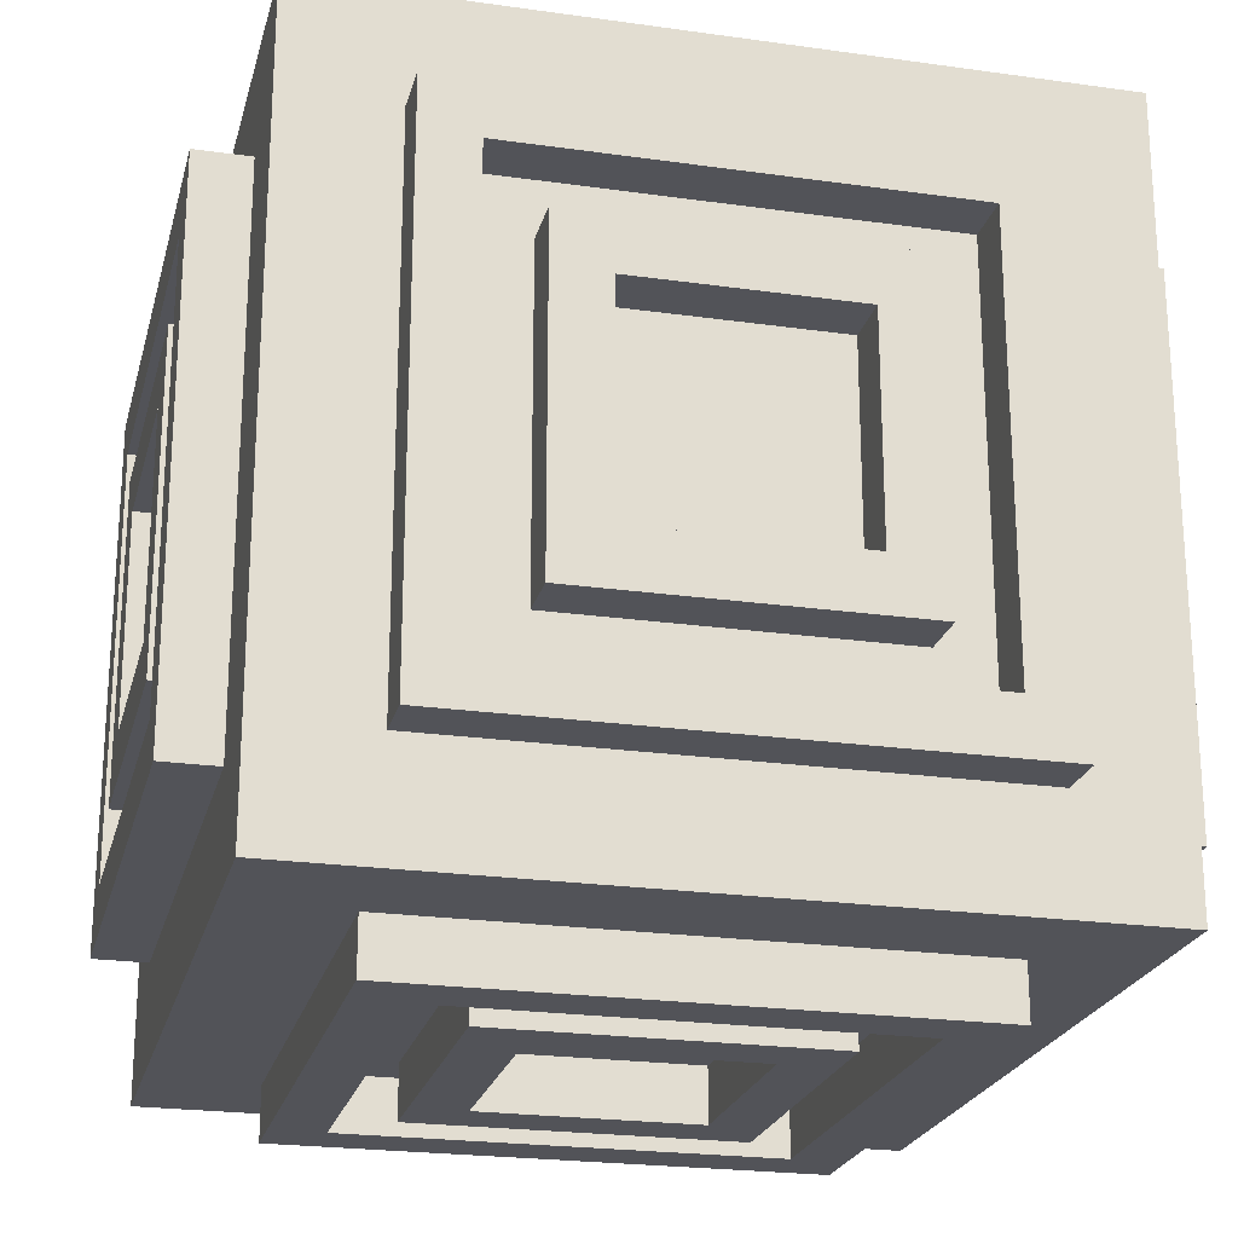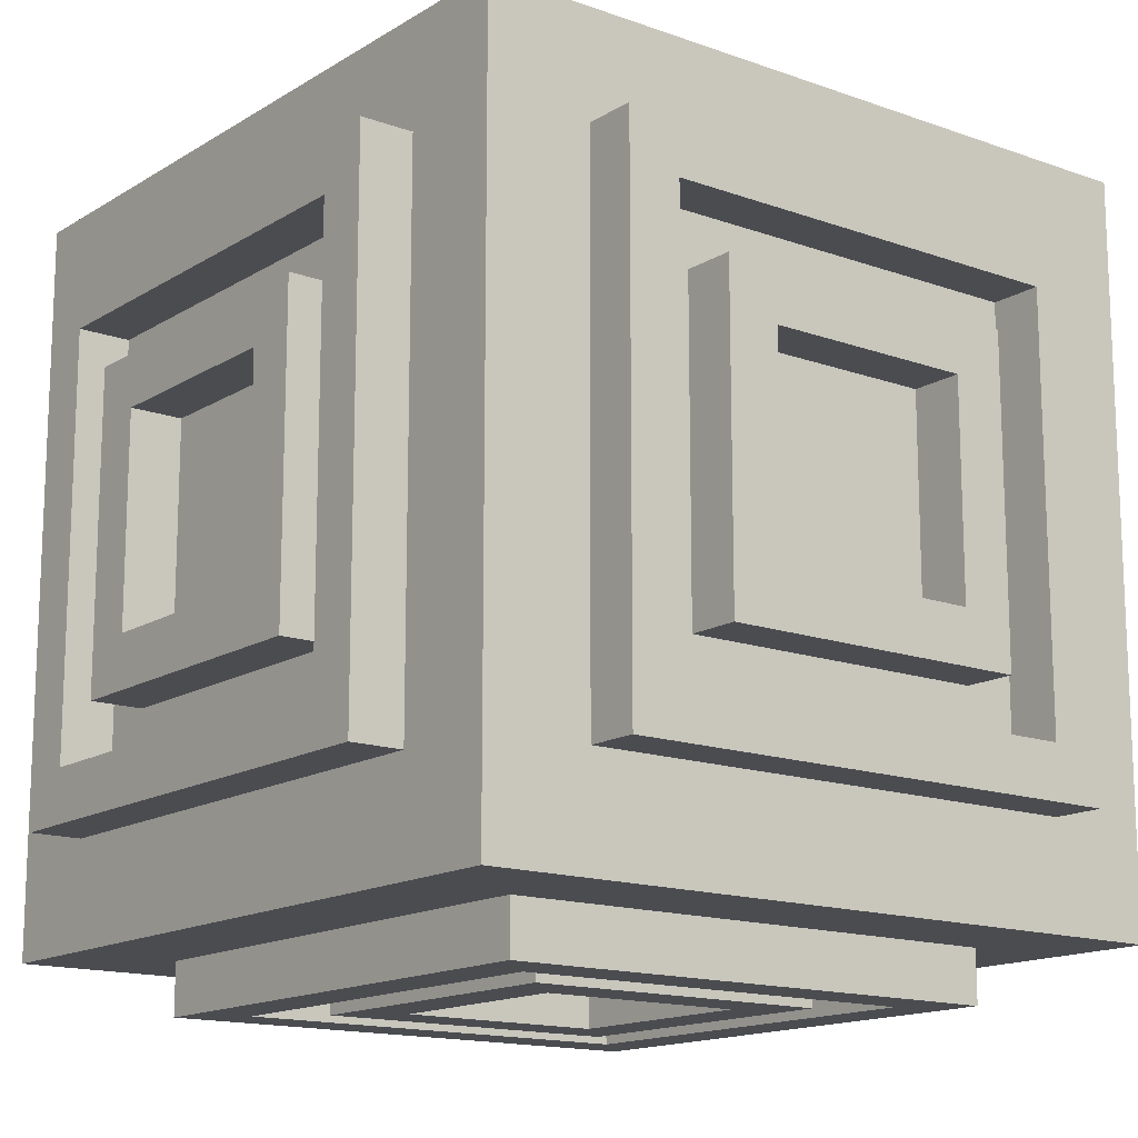
<metadata>
{"format":"obj","ext":"obj","renderer":"f3d","projection":"perspective","resolution":1024,"background":"white","views":[{"elev":-22.7,"azim":-13.7,"up":"+Y"},{"elev":-14.9,"azim":52.3,"up":"+Y"}]}
</metadata>
<code>
v 0.8125 0 0.8125
v 0.1875 0 0.8125
v 0.8125 0.0625 0.8125
v 0.1875 0.0625 0.8125
v 0.875 0.6875 0.25
v 0.875 0.6875 0.75
v 0.875 0.75 0.25
v 0.875 0.75 0.75
v 1 0.3125 0.6875
v 0.9375 0.3125 0.6875
v 1 0.6875 0.6875
v 0.9375 0.6875 0.6875
v 0.25 0.875 0.25
v 0.3125 0.875 0.25
v 0.25 0.875 0.75
v 0.3125 0.875 0.75
v 0.3125 0 0.6875
v 0.3125 0 0.3125
v 0.3125 0.0625 0.6875
v 0.3125 0.0625 0.3125
v 0.6875 0 0.3125
v 0.6875 0.0625 0.3125
v 0.1875 0.1875 1
v 0.1875 0.1875 0.9375
v 0.1875 0.25 1
v 0.1875 0.25 0.9375
v 0.375 0.0625 0.3125
v 0.375 0.0625 0.6875
v 0.25 0.1875 0.9375
v 0.25 0.25 0.9375
v 0 0.75 0.75
v 0.0625 0.75 0.75
v 0 0.75 0.25
v 0.0625 0.75 0.25
v 0 0.1875 0.8125
v 0.0625 0.1875 0.8125
v 0 0.1875 0.1875
v 0.0625 0.1875 0.1875
v 0.8125 0.1875 1
v 0.8125 0.25 1
v 0 0.25 0.8125
v 0 0.25 0.1875
v 0.25 0.1875 1
v 0 0.8125 0.1875
v 0.0625 0.8125 0.1875
v 0.0625 0.25 0.1875
v 0.0625 0.25 0.8125
v 0.375 0 0.6875
v 0.375 0 0.3125
v 0.3125 0.0625 0.25
v 0.6875 0.0625 0.25
v 0.6875 0.125 0.3125
v 0.3125 0.125 0.3125
v 0.3125 0.125 0.25
v 0.6875 0.125 0.25
v 0.8125 0.1875 0
v 0.8125 0.1875 0.0625
v 0.8125 0.8125 0
v 0.8125 0.8125 0.0625
v 1 0.1875 0.8125
v 0.9375 0.1875 0.8125
v 1 0.8125 0.8125
v 0.9375 0.8125 0.8125
v 0.25 0.6875 0.125
v 0.75 0.6875 0.125
v 0.25 0.75 0.125
v 0.75 0.75 0.125
v 0.3125 0.3125 0.0625
v 0.6875 0.3125 0.0625
v 0.3125 0.3125 0.125
v 0.6875 0.3125 0.125
v 0.3125 0.3125 0
v 0.3125 0.6875 0.0625
v 0.3125 0.6875 0
v 0.6875 0.3125 0
v 0.3125 0.375 0
v 0.6875 0.375 0
v 0.6875 0.375 0.0625
v 0.3125 0.375 0.0625
v 0.75 0.9375 0.75
v 0.75 0.9375 0.25
v 0.75 1 0.75
v 0.75 1 0.25
v 0.8125 0 0.1875
v 0.8125 0.0625 0.1875
v 0.75 0.0625 0.1875
v 0.75 0.0625 0.8125
v 0.75 0 0.8125
v 0.75 0 0.1875
v 0.0625 0.3125 0.3125
v 0.0625 0.3125 0.6875
v 0.0625 0.375 0.3125
v 0.0625 0.375 0.6875
v 0 0.3125 0.3125
v 0 0.6875 0.3125
v 0.0625 0.6875 0.3125
v 0 0.3125 0.6875
v 0 0.375 0.6875
v 0 0.375 0.3125
v 1 0.625 0.3125
v 1 0.625 0.6875
v 1 0.6875 0.3125
v 0.9375 0.6875 0.3125
v 0.9375 0.625 0.6875
v 0.9375 0.625 0.3125
v 1 0.25 0.1875
v 1 0.25 0.25
v 1 0.75 0.1875
v 1 0.75 0.25
v 0.9375 0.25 0.25
v 0.9375 0.25 0.1875
v 0.9375 0.75 0.25
v 0.9375 0.75 0.1875
v 0.25 0.75 0.875
v 0.75 0.75 0.875
v 0.25 0.75 0.8125
v 0.75 0.75 0.8125
v 0.1875 0.9375 0.8125
v 0.25 0.9375 0.8125
v 0.1875 0.9375 0.1875
v 0.25 0.9375 0.1875
v 0.75 0.25 1
v 0.8125 0.75 1
v 0.75 0.75 1
v 0.75 0.8125 0.875
v 0.25 0.8125 0.875
v 0.8125 0.9375 0.1875
v 0.1875 1 0.1875
v 0.8125 1 0.1875
v 0.1875 1 0.8125
v 0.25 0 0.25
v 0.25 0 0.75
v 0.25 0.0625 0.25
v 0.25 0.0625 0.75
v 0.25 1 0.1875
v 0.25 1 0.8125
v 0.6875 0.875 0.75
v 0.3125 0.875 0.6875
v 0.6875 0.875 0.6875
v 0.3125 0.9375 0.6875
v 0.6875 0.9375 0.6875
v 0.3125 0.9375 0.75
v 0.6875 0.9375 0.75
v 0.1875 0.8125 0
v 0.1875 0.8125 0.0625
v 0.1875 0.75 0
v 0.8125 0.75 0
v 0.8125 0.75 0.0625
v 0.1875 0.75 0.0625
v 0.6875 1 0.6875
v 0.3125 1 0.6875
v 0.3125 0.3125 0.8125
v 0.25 0.3125 0.8125
v 0.3125 0.6875 0.8125
v 0.25 0.6875 0.8125
v 0.6875 0.625 1
v 0.3125 0.625 1
v 0.6875 0.6875 1
v 0.3125 0.6875 1
v 0.9375 0.75 0.8125
v 0.9375 0.8125 0.1875
v 0.75 0.25 0.9375
v 0.25 0.25 0.8125
v 0.75 0.25 0.8125
v 0.9375 0.25 0.75
v 1 0.25 0.75
v 1 0.8125 0.1875
v 1 0.75 0.8125
v 0.625 0.9375 0.6875
v 0.625 0.9375 0.3125
v 0.6875 0.9375 0.3125
v 0.75 0.8125 0.9375
v 0.8125 0.8125 0.9375
v 0.75 0.8125 1
v 0.8125 0.8125 1
v 0.8125 0.75 0.9375
v 0.75 0.3125 0.8125
v 0.625 1 0.3125
v 0.6875 1 0.3125
v 0.625 1 0.6875
v 0.25 0.75 0.9375
v 0.75 0.75 0.9375
v 0.6875 0.125 0.75
v 0.75 0.125 0.75
v 0.75 0.125 0.25
v 0.1875 0.25 0
v 0.25 0.25 0
v 0.25 0.75 0
v 0.125 0.25 0.75
v 0.125 0.25 0.25
v 0.125 0.3125 0.75
v 0.125 0.3125 0.25
v 0.25 0.25 0.0625
v 0.25 0.75 0.0625
v 0.0625 0.25 0.75
v 0.0625 0.75 0.8125
v 0 0.25 0.75
v 0 0.75 0.8125
v 0.1875 0.25 0.0625
v 0.6875 0.375 0.875
v 0.625 0.375 0.875
v 0.6875 0.625 0.875
v 0.625 0.625 0.875
v 0.75 0.0625 0.25
v 0.25 0.0625 0.0625
v 0.75 0.0625 0.0625
v 0.6875 0.0625 0.6875
v 0.3125 0.125 0.6875
v 0.6875 0.3125 0.875
v 0.6875 0.3125 1
v 0.6875 0.6875 0.875
v 0.25 0.1875 0.875
v 0.25 0.25 0.875
v 0.1875 0.25 0.875
v 0.0625 0.75 0.0625
v 0.9375 0.75 0.0625
v 0.0625 0.9375 0.0625
v 0.9375 0.9375 0.0625
v 0.0625 0.75 0.9375
v 0.0625 0.9375 0.9375
v 0.6875 0.6875 0.0625
v 0.3125 0.6875 0.125
v 0.375 0.375 0.9375
v 0.375 0.375 0.875
v 0.375 0.625 0.9375
v 0.375 0.625 0.875
v 0.75 0.875 0.75
v 0.75 0.875 0.25
v 0.625 0.375 0.9375
v 0.625 0.625 0.9375
v 0.1875 0.75 0.875
v 0.1875 0.75 0.9375
v 0.0625 0.25 0.0625
v 0.0625 0.25 0.25
v 0.8125 0.25 0.9375
v 0.75 0.25 0.875
v 0.8125 0.25 0.875
v 0.8125 0.75 0.875
v 0.875 0.3125 0.6875
v 0.875 0.3125 0.75
v 0.875 0.6875 0.6875
v 0.25 0.125 0.25
v 0.25 0.125 0.75
v 0.0625 0.1875 0.9375
v 0.0625 0.25 0.9375
v 0.75 0.3125 0.125
v 0.6875 0.6875 0.125
v 0.9375 0.75 0.9375
v 0.9375 0.8125 0.9375
v 0.3125 0.3125 0.9375
v 0.3125 0.6875 0.9375
v 0.3125 0.625 0.875
v 0.3125 0.6875 0.875
v 0.6875 0.875 0.3125
v 0.25 0.25 0.125
v 0.125 0.3125 0.3125
v 0.125 0.6875 0.3125
v 0.125 0.6875 0.25
v 0.25 0.0625 0.1875
v 0.75 0 0.25
v 0.25 0 0.1875
v 0.6875 0.3125 0.8125
v 0.6875 0.6875 0.8125
v 0.3125 0.875 0.3125
v 0.3125 0.9375 0.3125
v 0.75 0.25 0
v 0.75 0.25 0.0625
v 0.625 0.375 1
v 0.625 0.625 1
v 0.0625 0.6875 0.6875
v 0.125 0.6875 0.6875
v 0.375 0.375 1
v 0.75 0.3125 0.0625
v 0.75 0.6875 0.0625
v 0.25 0.9375 0.75
v 0.25 1 0.75
v 0.75 1 0.8125
v 0.75 0.9375 0.8125
v 0.9375 0.3125 0.3125
v 0.875 0.3125 0.3125
v 0.875 0.6875 0.3125
v 0.9375 0.3125 0.25
v 0.9375 0.6875 0.25
v 0.25 0.8125 0.9375
v 0.875 0.3125 0.25
v 0.125 0.3125 0.6875
v 0.125 0.6875 0.75
v 0.0625 0.3125 0.75
v 0.0625 0.6875 0.75
v 0.6875 0.125 0.6875
v 0.25 0.3125 0.9375
v 0.25 0.6875 0.9375
v 1 0.375 0.625
v 1 0.375 0.6875
v 1 0.625 0.625
v 0.9375 0.375 0.625
v 0.9375 0.625 0.625
v 0.9375 0.375 0.6875
v 0.25 0.9375 0.25
v 0.3125 0.9375 0.25
v 0.375 0 0.375
v 0.375 0 0.625
v 0.375 0.0625 0.375
v 0.375 0.0625 0.625
v 0.625 0 0.6875
v 0.625 0 0.625
v 0.625 0.0625 0.625
v 0.625 0.0625 0.6875
v 0.25 0.9375 0.0625
v 0.25 0.9375 0.9375
v 0.6875 0.375 1
v 0.9375 0.25 0.9375
v 0.9375 0.75 0.75
v 0.875 0.25 0.75
v 0.75 0.25 0.125
v 0.75 0.0625 0.9375
v 0.9375 0.0625 0.9375
v 0.9375 0.0625 0.0625
v 0 0.375 0.375
v 0.0625 0.375 0.375
v 0 0.375 0.625
v 0.0625 0.375 0.625
v 0.375 0.375 0.0625
v 0.375 0.625 0.0625
v 0.3125 0.625 0.0625
v 0.375 0.375 0
v 0.3125 0.625 0
v 0.375 0.625 0
v 0.125 0.75 0.25
v 0.75 0.1875 0.875
v 0.75 0.1875 0.9375
v 0.125 0.75 0.75
v 0.0625 0.6875 0.25
v 0.0625 0.625 0.375
v 0 0.625 0.375
v 0.0625 0.625 0.3125
v 0 0.625 0.3125
v 0.25 0.6875 0.0625
v 0.75 0.75 0.0625
v 0.375 0.9375 0.375
v 0.625 0.9375 0.375
v 0.375 0.9375 0.3125
v 0.625 1 0.375
v 0.375 1 0.375
v 0.375 1 0.3125
v 0.75 0.0625 0.75
v 0.75 0.9375 0.9375
v 0.9375 0.3125 0.75
v 0.25 0.75 1
v 0.875 0.25 0.25
v 0.25 0.8125 1
v 0.0625 0.0625 0.9375
v 0.9375 0.1875 0.9375
v 0.9375 0.625 0.375
v 1 0.625 0.375
v 0.9375 0.25 0.0625
v 0.6875 0.6875 0.9375
v 0.75 0.3125 0.9375
v 0.625 0.9375 0.625
v 0.625 1 0.625
v 0.625 0.625 0.0625
v 0.625 0.625 0
v 0.6875 0.0625 0.75
v 0.25 0.3125 0.0625
v 0.25 0.3125 0.125
v 0.0625 0.3125 0.25
v 0 0.625 0.625
v 0.0625 0.625 0.625
v 0.75 0.9375 0.0625
v 0.9375 0.9375 0.9375
v 0.0625 0.0625 0.0625
v 0.6875 0.875 0.25
v 0.25 0.0625 0.9375
v 0.375 1 0.625
v 0.375 1 0.6875
v 0.375 0.9375 0.625
v 0.375 0.9375 0.6875
v 0.3125 0.125 0.75
v 0.3125 0.0625 0.75
v 0 0.625 0.6875
v 0.625 0.375 0
v 0.625 0.375 0.0625
v 0.0625 0.625 0.6875
v 0.6875 0.9375 0.25
v 0.625 0 0.375
v 0.625 0.0625 0.375
v 0.6875 0.3125 0.9375
v 0.75 0.6875 0.9375
v 0.3125 0.375 1
v 0.375 0.625 1
v 0.9375 0.375 0.375
v 1 0.375 0.375
v 0.6875 0.625 0.0625
v 0.6875 0.625 0
v 0.25 0.25 1
v 0.75 0.1875 1
v 0.9375 0.6875 0.75
v 0.9375 0.375 0.3125
v 1 0.375 0.3125
v 0.625 0.0625 0.3125
v 0.625 0 0.3125
v 0.75 0.75 0
v 0.75 0.9375 0.1875
v 0.25 1 0.25
v 0.75 1 0.1875
v 0.3125 0.3125 0.875
v 0.3125 0.375 0.875
v 0.25 0 0.8125
v 0.75 0 0.75
v 0.25 0.0625 0.8125
v 0.1875 0.75 1
v 0.75 0.6875 0.8125
v 0.3125 0.3125 1
v 0.0625 0.8125 0.9375
v 0 0.6875 0.6875
v 0 0.25 0.25
v 0 0.75 0.1875
v 0.8125 0.9375 0.8125
v 0.0625 0.75 0.1875
v 0.8125 1 0.8125
v 0.6875 0.6875 0
v 0.0625 0.8125 0.8125
v 0 0.8125 0.8125
v 0.1875 0.8125 1
v 0.1875 0.8125 0.9375
v 0.3125 1 0.3125
v 0.8125 0.25 0
v 1 0.75 0.75
v 0.9375 0.25 0.8125
v 0.8125 0.25 0.0625
v 1 0.25 0.8125
v 0.9375 0.1875 0.1875
v 1 0.1875 0.1875
v 0.6875 0 0.6875
v 0.8125 0.1875 0.9375
v 0.1875 0.1875 0.0625
v 0.1875 0.1875 0
v 0.1875 0.0625 0.1875
v 0.1875 0 0.1875
v 1 0.3125 0.3125
f 2 1 3 4
f 6 5 7 8
f 10 9 11 12
f 14 13 15 16
f 18 17 19 20
f 21 18 20 22
f 24 23 25 26
f 27 20 19 28
f 29 24 26 30
f 32 31 33 34
f 36 35 37 38
f 23 39 40 25
f 37 35 41 42
f 43 23 24 29
f 38 37 44 45
f 36 38 46 47
f 48 17 18 49
f 22 20 50 51
f 20 22 52 53
f 55 54 53 52
f 57 56 58 59
f 61 60 62 63
f 65 64 66 67
f 69 68 70 71
f 72 68 73 74
f 75 72 76 77
f 68 69 78 79
f 69 68 72 75
f 81 80 82 83
f 1 84 85 3
f 85 86 87 3
f 1 88 89 84
f 91 90 92 93
f 90 94 95 96
f 94 97 98 99
f 91 97 94 90
f 101 100 102 11
f 102 103 12 11
f 105 104 12 103
f 107 106 108 109
f 111 110 112 113
f 115 114 116 117
f 119 118 120 121
f 122 40 123 124
f 114 115 125 126
f 110 107 109 112
f 127 120 128 129
f 120 118 130 128
f 132 131 133 134
f 135 128 130 136
f 137 16 138 139
f 139 138 140 141
f 141 140 142 143
f 58 144 145 59
f 147 146 144 58
f 149 148 59 145
f 140 141 150 151
f 153 152 154 155
f 157 156 158 159
f 113 160 63 161
f 162 30 163 164
f 107 110 165 166
f 167 161 63 62
f 168 108 167 62
f 141 169 170 171
f 173 172 174 175
f 123 176 173 175
f 164 163 153 177
f 179 178 180 150
f 163 30 181 116
f 141 171 179 150
f 176 182 172 173
f 184 183 55 185
f 187 186 146 188
f 190 189 191 192
f 193 187 188 194
f 47 195 32 196
f 197 41 198 31
f 199 193 194 149
f 195 197 31 32
f 201 200 202 203
f 204 133 205 206
f 207 19 20 22
f 20 19 208 53
f 22 20 53 52
f 210 209 211 158
f 29 212 213 30
f 213 214 26 30
f 216 215 217 218
f 215 219 220 217
f 69 68 73 221
f 68 70 222 73
f 71 70 68 69
f 224 223 225 226
f 228 227 80 81
f 223 229 230 225
f 229 223 224 201
f 114 231 232 181
f 193 233 215 194
f 233 234 34 215
f 235 162 236 237
f 237 236 115 238
f 236 122 124 115
f 40 237 238 123
f 240 239 241 6
f 134 133 242 243
f 244 29 30 245
f 138 139 141 140
f 246 71 247 65
f 163 164 177 153
f 176 182 115 238
f 182 248 249 172
f 115 182 172 125
f 250 152 154 251
f 202 252 253 211
f 152 153 155 154
f 211 253 159 158
f 139 254 171 141
f 255 193 194 66
f 192 256 257 258
f 86 259 133 204
f 131 260 204 133
f 260 131 261 89
f 209 262 263 211
f 138 264 265 140
f 266 187 193 267
f 200 201 203 202
f 201 268 269 203
f 271 270 96 257
f 26 214 231 232
f 201 224 272 268
f 71 246 65 247
f 69 71 247 221
f 273 69 221 274
f 80 275 276 82
f 82 276 136 277
f 278 119 275 80
f 280 279 103 281
f 279 282 283 103
f 172 284 126 125
f 285 280 281 5
f 279 280 239 10
f 236 237 238 115
f 164 236 115 117
f 191 286 271 287
f 286 91 270 271
f 91 288 289 270
f 263 154 253 211
f 22 207 290 52
f 252 202 211 253
f 291 250 251 292
f 294 293 295 101
f 293 296 297 295
f 133 204 185 242
f 296 298 104 297
f 16 15 13 14
f 13 15 275 299
f 228 13 299 81
f 300 299 275 142
f 302 301 303 304
f 305 48 302 306
f 306 302 304 307
f 190 234 195 189
f 307 304 28 308
f 309 217 220 310
f 52 53 54 55
f 268 311 156 269
f 312 165 313 248
f 165 314 8 313
f 267 193 255 315
f 257 96 270 271
f 317 316 206 318
f 320 319 321 322
f 79 323 324 325
f 326 76 327 328
f 323 326 328 324
f 234 190 329 34
f 331 330 236 162
f 287 258 329 332
f 329 34 32 332
f 333 289 32 34
f 319 320 334 335
f 320 92 336 334
f 99 319 335 337
f 64 65 67 66
f 274 338 194 339
f 339 194 66 67
f 341 340 342 170
f 340 341 343 344
f 315 267 339 67
f 178 345 344 343
f 134 346 184 243
f 227 15 275 80
f 80 275 310 347
f 165 110 282 348
f 124 349 114 115
f 110 350 7 112
f 350 314 240 285
f 165 314 350 110
f 125 126 351 174
f 114 181 284 126
f 115 114 126 125
f 10 239 280 279
f 352 317 353 244
f 295 297 354 355
f 139 138 16 137
f 10 279 103 12
f 279 280 281 103
f 195 189 332 32
f 317 318 356 312
f 91 286 271 270
f 357 251 154 263
f 30 162 358 291
f 313 8 7 112
f 341 359 360 343
f 361 324 328 362
f 185 55 183 184
f 346 204 185 184
f 346 363 51 204
f 267 193 364 273
f 193 255 66 194
f 315 255 193 267
f 255 315 246 365
f 234 195 288 366
f 190 234 34 329
f 189 190 192 191
f 182 115 125 172
f 189 195 234 190
f 368 367 335 334
f 286 91 90 256
f 218 369 347 370
f 256 90 96 257
f 90 91 270 96
f 314 165 313 8
f 67 66 194 339
f 371 352 245 233
f 318 371 233 356
f 372 14 264 254
f 239 10 12 241
f 373 352 371 205
f 360 374 375 180
f 359 376 374 360
f 332 32 34 329
f 169 377 376 359
f 376 340 344 374
f 54 242 243 378
f 204 133 242 185
f 133 134 243 242
f 379 134 133 50
f 13 228 81 299
f 321 98 380 367
f 381 326 323 382
f 227 137 372 228
f 322 321 367 368
f 93 322 368 383
f 227 228 81 80
f 81 384 143 80
f 385 306 307 386
f 262 152 250 387
f 110 350 314 165
f 292 388 182 181
f 389 272 390 157
f 195 245 219 32
f 189 195 32 332
f 392 391 296 293
f 183 378 208 290
f 382 78 393 361
f 103 281 241 12
f 77 381 362 394
f 381 382 361 362
f 330 212 213 236
f 212 29 30 213
f 350 110 112 7
f 236 213 395 122
f 5 6 8 7
f 112 7 8 313
f 396 43 212 330
f 397 283 112 313
f 391 392 355 354
f 346 134 243 184
f 398 391 354 105
f 316 373 134 346
f 15 227 80 275
f 392 399 100 355
f 400 27 303 386
f 301 385 386 303
f 385 301 49 401
f 365 70 222 64
f 70 68 73 222
f 269 390 226 203
f 68 364 338 73
f 90 256 257 96
f 366 90 96 333
f 256 192 258 257
f 214 213 114 231
f 256 90 91 286
f 213 163 116 114
f 239 240 6 241
f 10 239 241 12
f 348 10 12 397
f 339 194 188 402
f 19 20 53 208
f 387 358 388 357
f 81 299 121 403
f 299 81 83 404
f 405 135 404 83
f 209 406 152 262
f 406 209 200 407
f 152 406 253 154
f 254 139 141 171
f 272 224 226 390
f 224 407 252 226
f 12 241 281 103
f 237 235 176 238
f 235 312 248 176
f 330 212 29 331
f 88 408 132 409
f 346 134 410 87
f 409 132 134 346
f 30 26 214 213
f 395 213 114 349
f 214 25 411 231
f 213 214 231 114
f 286 191 287 271
f 204 346 184 185
f 203 226 225 230
f 221 73 222 247
f 70 365 64 222
f 181 232 231 114
f 181 114 126 284
f 262 387 357 263
f 171 265 140 141
f 177 262 263 412
f 254 264 265 171
f 369 309 299 81
f 264 138 140 265
f 267 315 67 339
f 356 267 339 216
f 280 285 5 281
f 407 224 226 252
f 245 26 232 219
f 210 413 406 209
f 207 22 52 290
f 406 413 159 253
f 209 406 407 200
f 330 331 162 236
f 237 236 162 235
f 331 353 312 162
f 155 412 117 116
f 248 216 218 370
f 71 69 221 247
f 19 207 290 208
f 219 181 284 414
f 229 201 203 230
f 15 13 299 275
f 238 115 182 176
f 110 356 216 112
f 337 380 415 95
f 96 95 415 270
f 383 336 96 270
f 25 395 349 411
f 42 416 33 417
f 418 278 403 127
f 234 46 419 34
f 129 405 277 420
f 418 127 129 420
f 260 409 346 204
f 416 234 34 33
f 325 393 221 73
f 421 74 73 221
f 394 327 74 421
f 315 255 365 246
f 247 222 73 221
f 384 300 265 171
f 264 254 171 265
f 254 264 14 372
f 262 177 412 263
f 196 419 45 422
f 377 140 265 342
f 234 416 197 195
f 45 44 423 422
f 411 123 175 424
f 417 198 423 44
f 181 232 425 284
f 232 411 424 425
f 345 426 151 375
f 171 265 426 179
f 284 425 424 351
f 265 140 151 426
f 162 164 117 182
f 378 243 242 54
f 427 266 402 147
f 314 350 285 240
f 266 267 339 402
f 166 165 313 428
f 118 418 420 130
f 165 429 160 313
f 267 430 148 339
f 431 166 428 168
f 258 287 332 329
f 228 372 137 227
f 97 91 270 415
f 428 313 112 109
f 60 61 432 433
f 434 21 22 207
f 435 331 162 235
f 412 155 116 117
f 22 400 308 207
f 117 116 181 182
f 39 435 235 40
f 60 433 106 431
f 434 305 401 21
f 433 432 161 167
f 39 396 331 435
f 432 61 429 111
f 413 210 311 389
f 17 434 207 19
f 57 436 437 56
f 436 57 430 199
f 56 437 186 427
f 35 36 422 423
f 437 436 145 144
f 290 208 378 183
f 69 75 421 221
f 414 249 370 220
f 207 19 208 290
f 363 379 19 207
f 164 163 213 236
f 259 438 4 410
f 275 299 404 276
f 439 2 4 438
f 84 439 438 85
f 212 330 236 213
f 408 2 439 261
f 279 10 298 398
f 440 279 103 102
f 9 440 399 294
f 9 10 279 440

</code>
